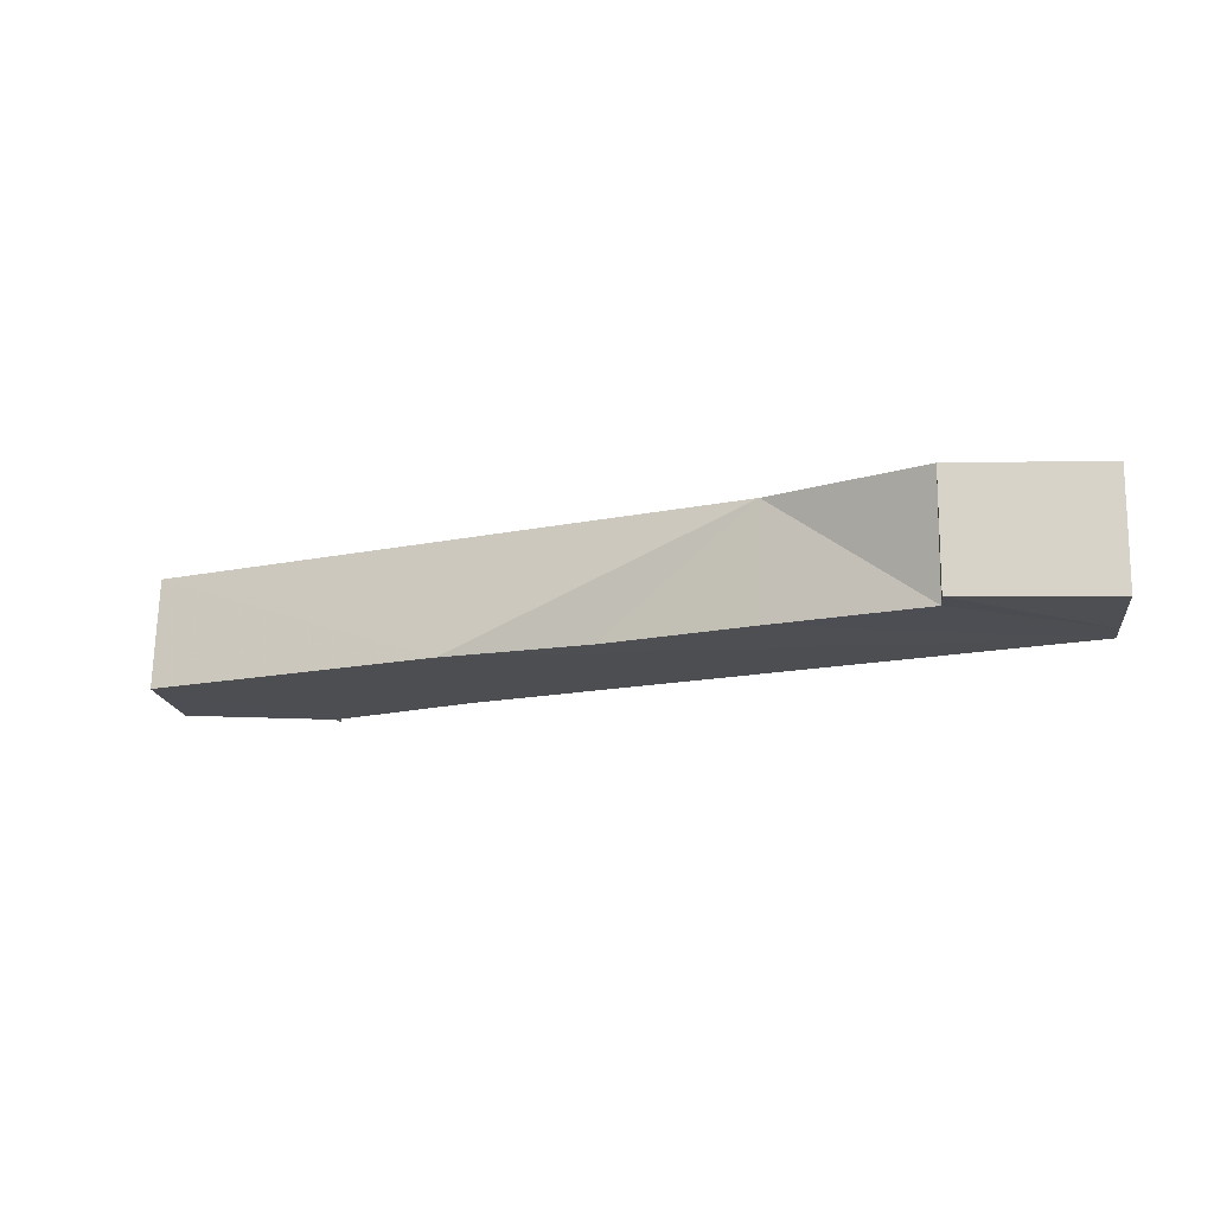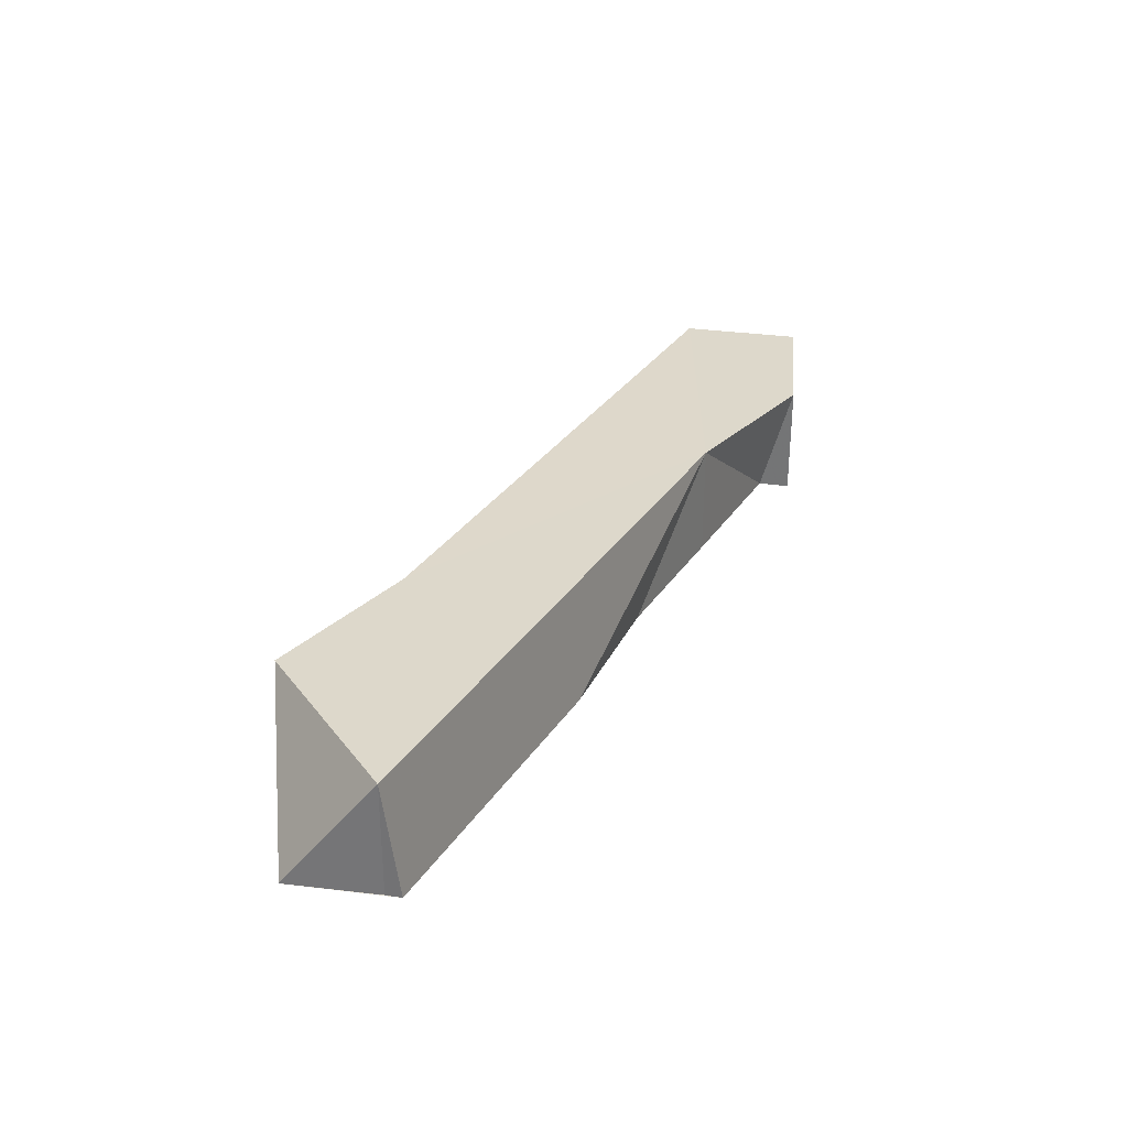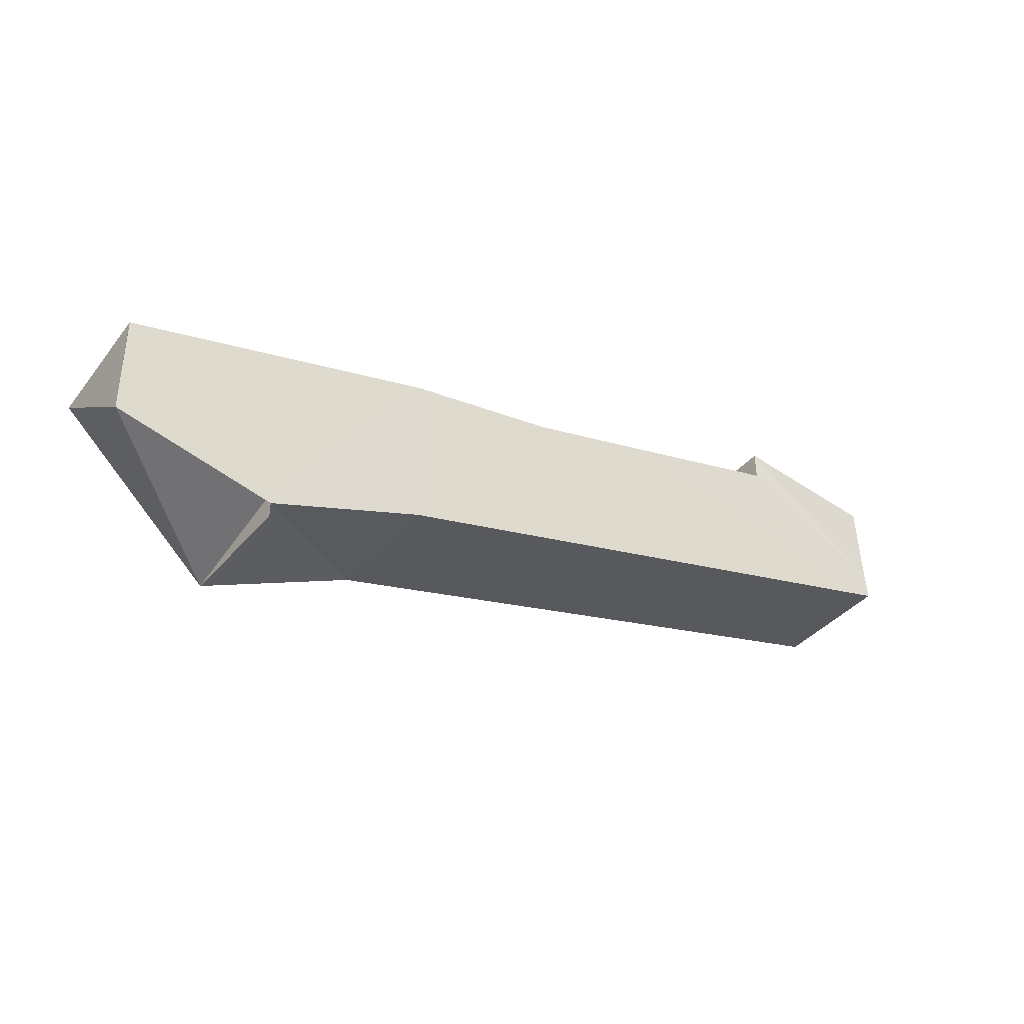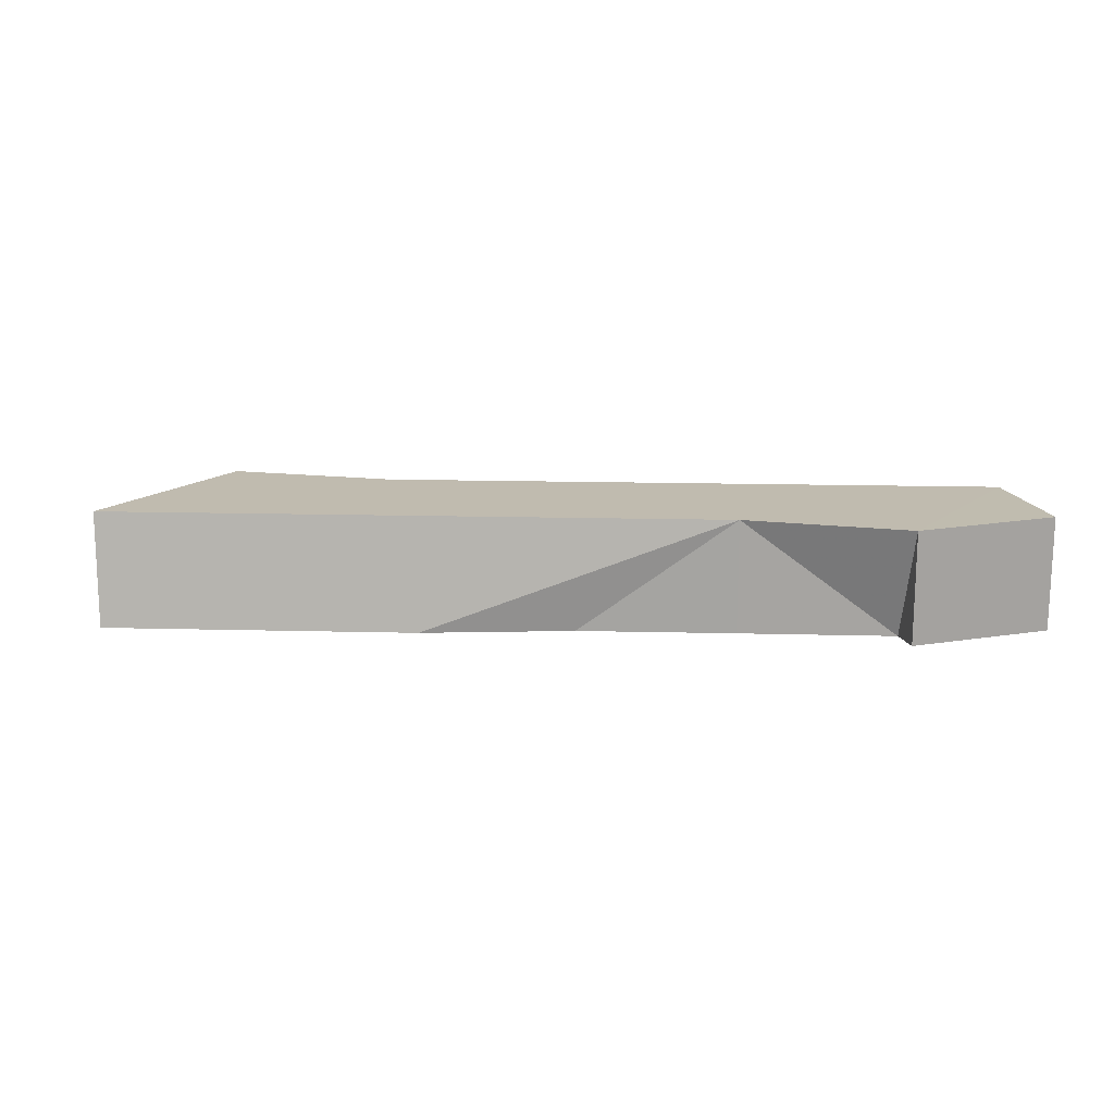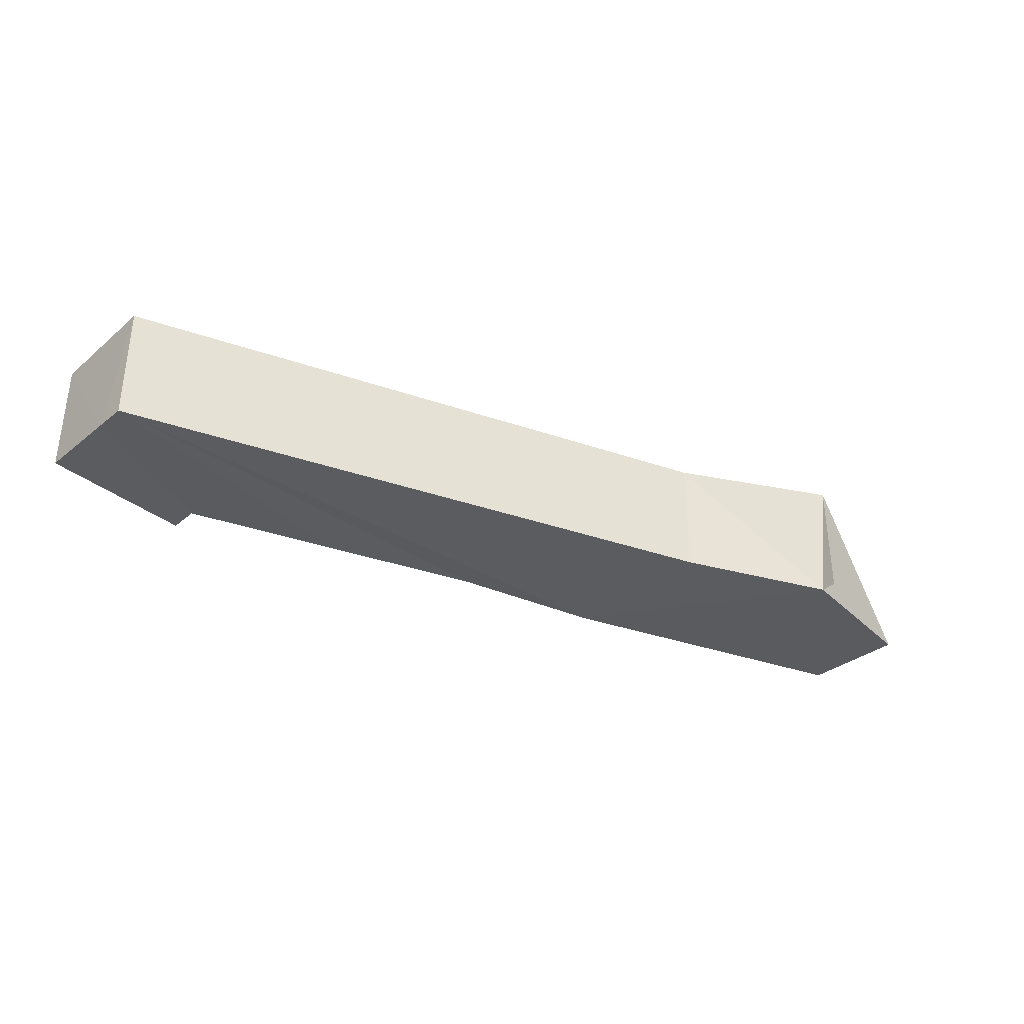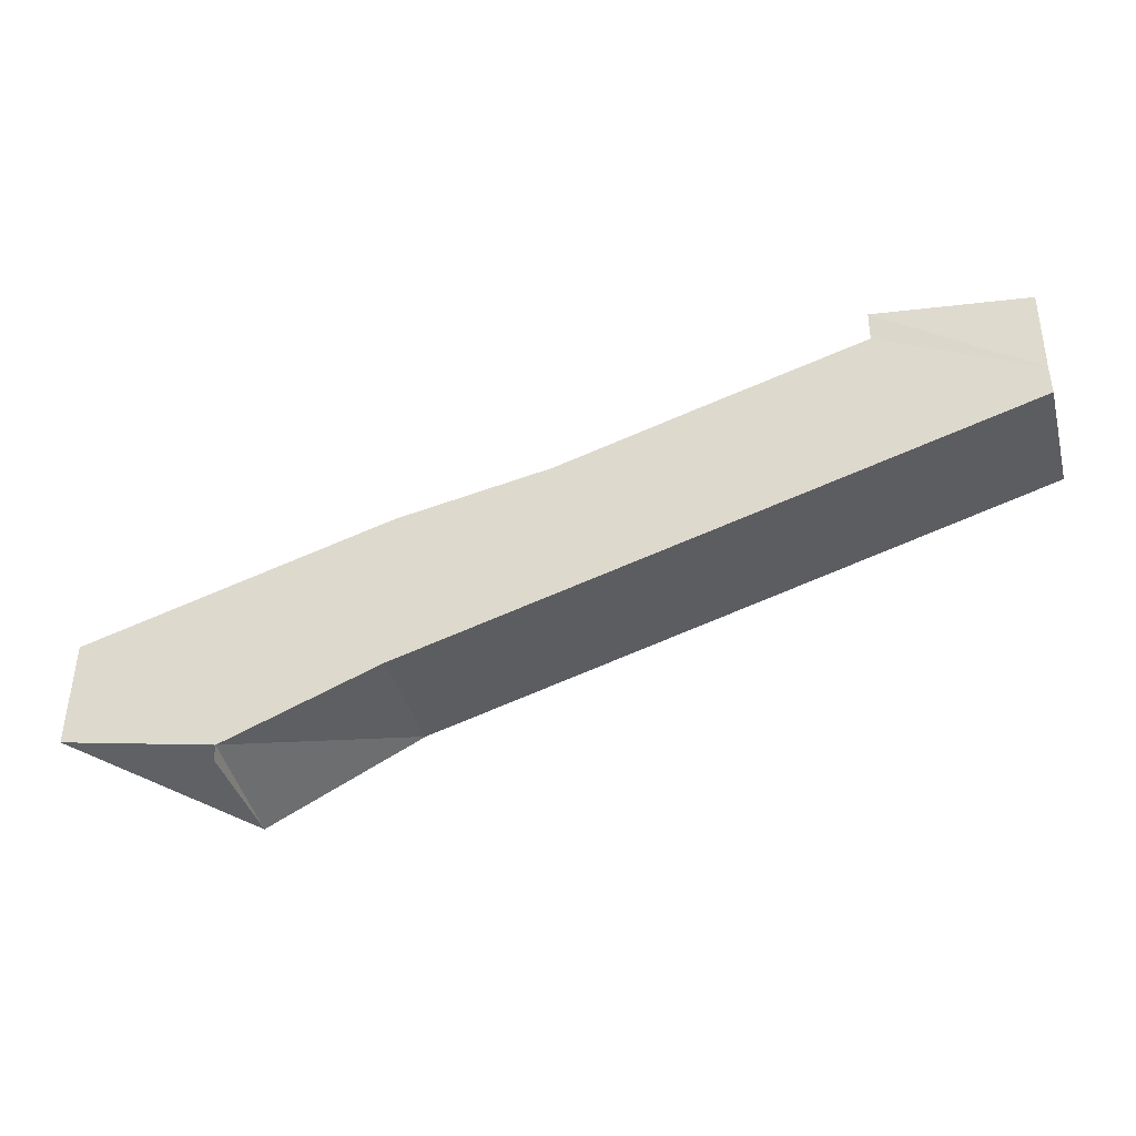
<metadata>
{"format":"obj","ext":"obj","renderer":"f3d","projection":"perspective","resolution":1024,"background":"white","views":[{"elev":-15.2,"azim":-172.6,"up":"+Z"},{"elev":31.5,"azim":101.3,"up":"+Z"},{"elev":-40.2,"azim":144.0,"up":"+Y"},{"elev":16.2,"azim":166.3,"up":"+Z"},{"elev":-35.2,"azim":-41.4,"up":"+Z"},{"elev":-37.8,"azim":-165.3,"up":"+Y"}]}
</metadata>
<code>
v -101142 -8.877e+04 1.47
v -101142 -8.877e+04 1.477
v -101142 -8.877e+04 1.471
v -101142 -8.877e+04 1.47
v -101142 -8.877e+04 1.471
v -101142 -8.877e+04 1.477
v -101141 -8.877e+04 1.484
v -101142 -8.877e+04 1.471
v -101141 -8.877e+04 1.484
v -101142 -8.877e+04 1.471
v -101142 -8.877e+04 1.471
v -101141 -8.877e+04 1.484
v -101142 -8.877e+04 1.477
v -101142 -8.877e+04 1.47
v -101142 -8.877e+04 2.271
v -101142 -8.877e+04 1.477
v -101141 -8.877e+04 1.484
v -101142 -8.877e+04 1.477
v -101142 -8.877e+04 2.271
v -101141 -8.877e+04 1.484
v -101141 -8.877e+04 1.484
v -101142 -8.877e+04 2.271
v -101141 -88765 2.271
v -101141 -8.877e+04 1.484
v -101141 -88765 2.271
v -101141 -88765 1.508
v -101141 -8.877e+04 1.484
v -101141 -88765 2.271
v -101141 -8.876e+04 1.508
v -101142 -8.877e+04 1.471
v -101142 -8.877e+04 1.471
v -101141 -8.876e+04 1.508
v -101142 -8.877e+04 1.471
v -101141 -8.877e+04 1.484
v -101141 -8.876e+04 1.508
v -101142 -8.877e+04 1.471
v -101141 -8.877e+04 1.484
v -101141 -88765 1.508
v -101141 -8.876e+04 1.508
v -101141 -8.877e+04 1.484
v -101142 -8.877e+04 1.471
v -101141 -8.876e+04 1.508
v -101143 -8.876e+04 1.509
v -101142 -8.877e+04 1.471
v -101143 -8.876e+04 1.509
v -101142 -8.877e+04 1.471
v -101142 -8.877e+04 1.471
v -101143 -8.876e+04 1.509
v -101142 -8.877e+04 2.271
v -101142 -8.877e+04 1.47
v -101142 -8.877e+04 1.471
v -101142 -8.877e+04 2.271
v -101142 -8.877e+04 2.271
v -101142 -8.877e+04 1.471
v -101142 -8.877e+04 1.471
v -101142 -8.877e+04 2.271
v -101142 -8.877e+04 1.471
v -101143 -8.877e+04 1.471
v -101143 -8.877e+04 2.271
v -101142 -8.877e+04 1.471
v -101143 -8.877e+04 2.271
v -101142 -8.877e+04 2.271
v -101142 -8.877e+04 1.471
v -101143 -8.877e+04 2.271
v -101142 -8.877e+04 2.271
v -101142 -8.877e+04 1.471
v -101142 -8.877e+04 1.471
v -101142 -8.877e+04 2.271
v -101142 -8.877e+04 1.471
v -101142 -8.877e+04 1.471
v -101142 -8.877e+04 2.271
v -101142 -8.877e+04 1.471
v -101143 -8.876e+04 1.509
v -101144 -8.876e+04 1.51
v -101147 -8.876e+04 1.473
v -101143 -8.876e+04 1.509
v -101147 -8.876e+04 1.473
v -101143 -8.877e+04 1.471
v -101143 -8.876e+04 1.509
v -101147 -8.876e+04 1.473
v -101143 -8.877e+04 1.471
v -101142 -8.877e+04 1.471
v -101143 -8.876e+04 1.509
v -101143 -8.877e+04 1.471
v -101145 -8.876e+04 2.271
v -101145 -8.876e+04 1.51
v -101144 -8.876e+04 1.51
v -101145 -8.876e+04 2.271
v -101145 -8.876e+04 2.271
v -101144 -8.876e+04 1.51
v -101143 -8.876e+04 1.509
v -101145 -8.876e+04 2.271
v -101141 -88765 2.271
v -101145 -8.876e+04 2.271
v -101143 -8.876e+04 1.509
v -101141 -88765 2.271
v -101143 -8.876e+04 1.509
v -101141 -8.876e+04 1.508
v -101141 -88765 2.271
v -101143 -8.876e+04 1.509
v -101141 -8.876e+04 1.508
v -101141 -88765 1.508
v -101141 -88765 2.271
v -101141 -8.876e+04 1.508
v -101145 -8.876e+04 1.51
v -101146 -8.876e+04 1.511
v -101147 -8.876e+04 1.473
v -101145 -8.876e+04 1.51
v -101147 -8.876e+04 1.473
v -101147 -8.876e+04 1.473
v -101145 -8.876e+04 1.51
v -101147 -8.876e+04 1.473
v -101147 -8.876e+04 1.473
v -101144 -8.876e+04 1.51
v -101145 -8.876e+04 1.51
v -101147 -8.876e+04 1.473
v -101147 -8.876e+04 2.271
v -101143 -8.877e+04 2.271
v -101143 -8.877e+04 1.471
v -101147 -8.876e+04 2.271
v -101143 -8.877e+04 1.471
v -101147 -8.876e+04 1.473
v -101147 -8.876e+04 2.271
v -101143 -8.877e+04 1.471
v -101147 -8.876e+04 2.271
v -101147 -8.876e+04 1.473
v -101147 -8.876e+04 1.473
v -101147 -8.876e+04 2.271
v -101147 -8.876e+04 1.473
v -101147 -8.876e+04 1.473
v -101147 -8.876e+04 2.271
v -101147 -8.876e+04 1.473
v -101147 -8.876e+04 2.271
v -101147 -8.876e+04 2.271
v -101146 -8.876e+04 2.271
v -101147 -8.876e+04 2.271
v -101146 -8.876e+04 2.271
v -101145 -8.876e+04 2.271
v -101147 -8.876e+04 2.271
v -101146 -8.876e+04 2.271
v -101143 -8.877e+04 2.271
v -101147 -8.876e+04 2.271
v -101145 -8.876e+04 2.271
v -101143 -8.877e+04 2.271
v -101145 -8.876e+04 2.271
v -101141 -88765 2.271
v -101143 -8.877e+04 2.271
v -101145 -8.876e+04 2.271
v -101141 -88765 2.271
v -101142 -8.877e+04 2.271
v -101143 -8.877e+04 2.271
v -101141 -88765 2.271
v -101146 -8.876e+04 1.511
v -101145 -8.876e+04 1.51
v -101145 -8.876e+04 2.271
v -101146 -8.876e+04 1.511
v -101145 -8.876e+04 2.271
v -101146 -8.876e+04 2.271
v -101146 -8.876e+04 1.511
v -101145 -8.876e+04 2.271
v -101146 -8.876e+04 2.271
v -101146 -8.876e+04 1.511
v -101146 -8.876e+04 1.511
v -101146 -8.876e+04 2.271
v -101146 -8.876e+04 2.271
v -101146 -8.876e+04 1.511
v -101146 -8.876e+04 1.511
v -101146 -8.876e+04 2.271
v -101147 -88764 1.478
v -101147 -8.876e+04 1.505
v -101147 -8.876e+04 2.271
v -101147 -88764 1.478
v -101147 -8.876e+04 2.271
v -101147 -8.876e+04 2.271
v -101147 -88764 1.478
v -101147 -8.876e+04 2.271
v -101147 -8.876e+04 2.271
v -101147 -8.876e+04 1.473
v -101147 -88764 1.478
v -101147 -8.876e+04 2.271
v -101147 -88764 1.478
v -101147 -8.876e+04 1.473
v -101147 -8.876e+04 1.473
v -101147 -88764 1.478
v -101147 -8.876e+04 1.473
v -101146 -8.876e+04 1.511
v -101147 -88764 1.478
v -101147 -8.876e+04 1.473
v -101146 -8.876e+04 1.511
v -101146 -8.876e+04 1.511
v -101147 -88764 1.478
v -101146 -8.876e+04 1.511
v -101147 -8.876e+04 1.505
v -101146 -8.876e+04 1.511
v -101146 -8.876e+04 2.271
v -101147 -8.876e+04 1.505
v -101146 -8.876e+04 2.271
v -101147 -8.876e+04 2.271
v -101147 -8.876e+04 1.505
v -101146 -8.876e+04 2.271
v -101146 -8.876e+04 1.511
v -101147 -8.876e+04 1.505
v -101147 -88764 1.478
v -101146 -8.876e+04 1.511
v -101147 -88764 1.478
v -101146 -8.876e+04 1.511
v -101146 -8.876e+04 1.511
v -101147 -88764 1.478
f 1 2 3 4
f 5 6 7 8
f 9 10 11 12
f 13 14 15 16
f 17 18 19 20
f 21 22 23 24
f 25 26 27 28
f 29 30 31 32
f 33 34 35 36
f 37 38 39 40
f 41 42 43 44
f 45 46 47 48
f 49 50 51 52
f 53 54 55 56
f 57 58 59 60
f 61 62 63 64
f 65 66 67 68
f 69 70 71 72
f 73 74 75 76
f 77 78 79 80
f 81 82 83 84
f 85 86 87 88
f 89 90 91 92
f 93 94 95 96
f 97 98 99 100
f 101 102 103 104
f 105 106 107 108
f 109 110 111 112
f 113 114 115 116
f 117 118 119 120
f 121 122 123 124
f 125 126 127 128
f 129 130 131 132
f 133 134 135 136
f 137 138 139 140
f 141 142 143 144
f 145 146 147 148
f 149 150 151 152
f 153 154 155 156
f 157 158 159 160
f 161 162 163 164
f 165 166 167 168
f 169 170 171 172
f 173 174 175 176
f 177 178 179 180
f 181 182 183 184
f 185 186 187 188
f 189 190 191 192
f 193 194 195 196
f 197 198 199 200
f 201 202 203 204
f 205 206 207 208

</code>
